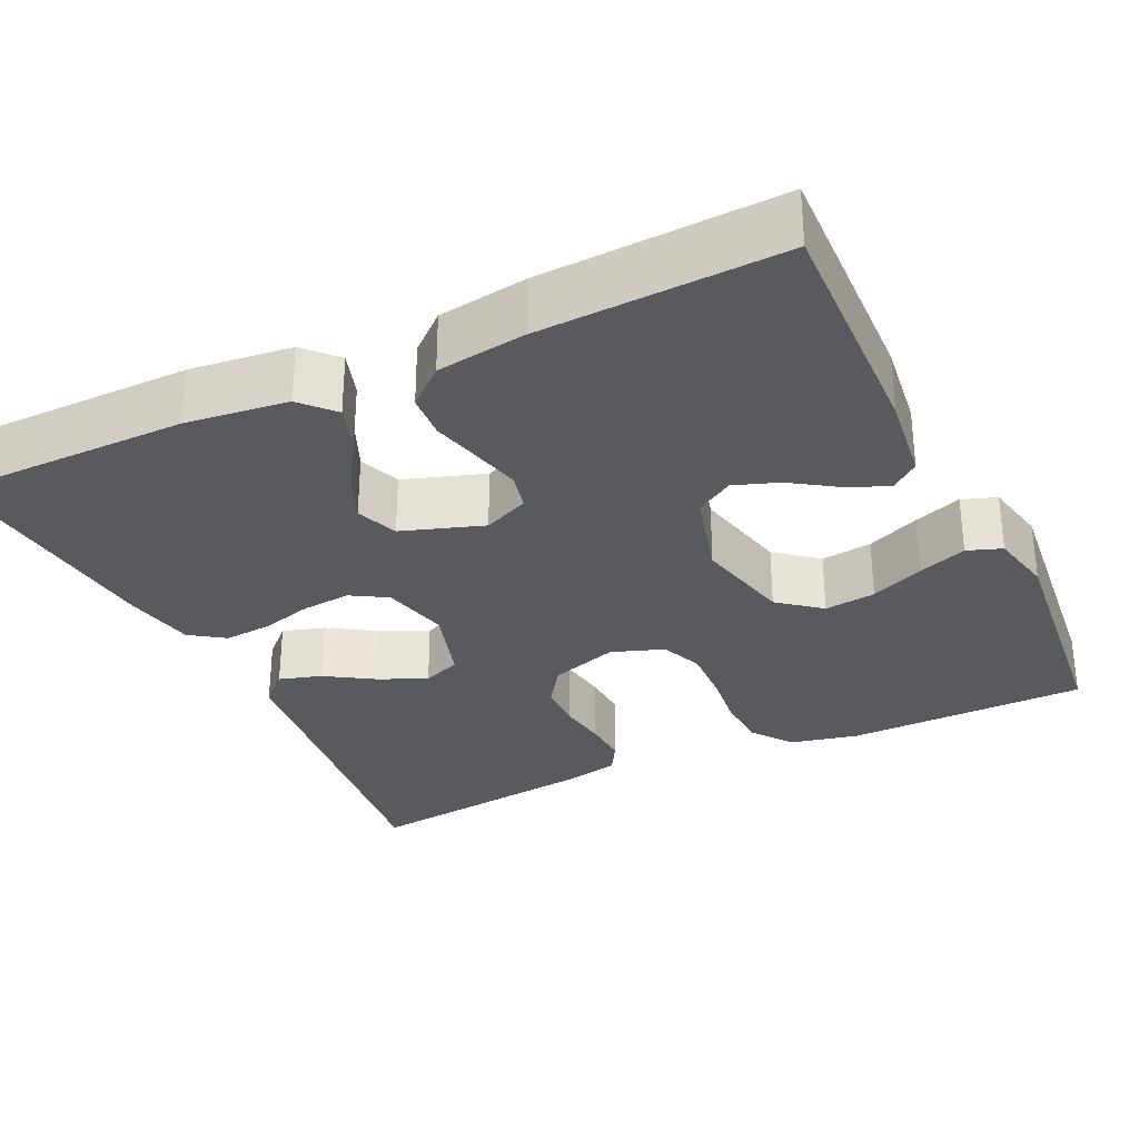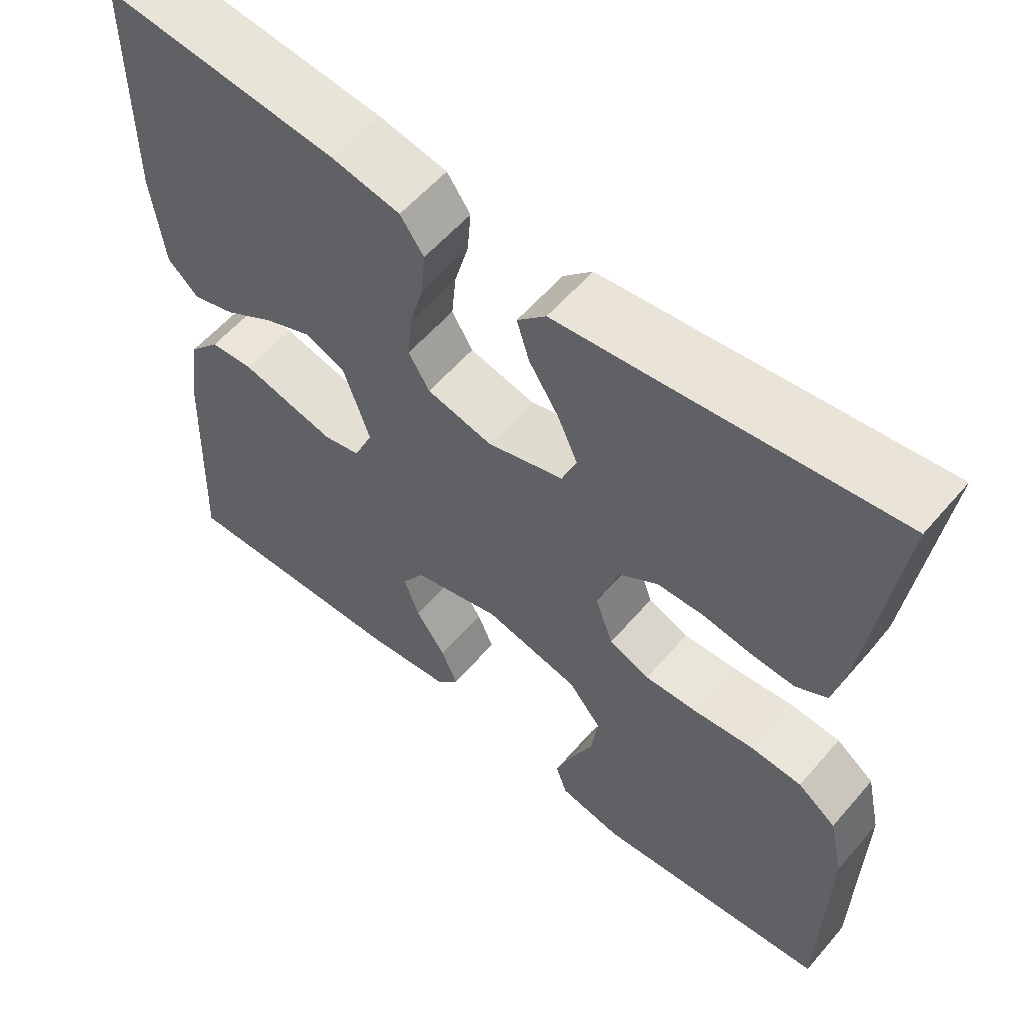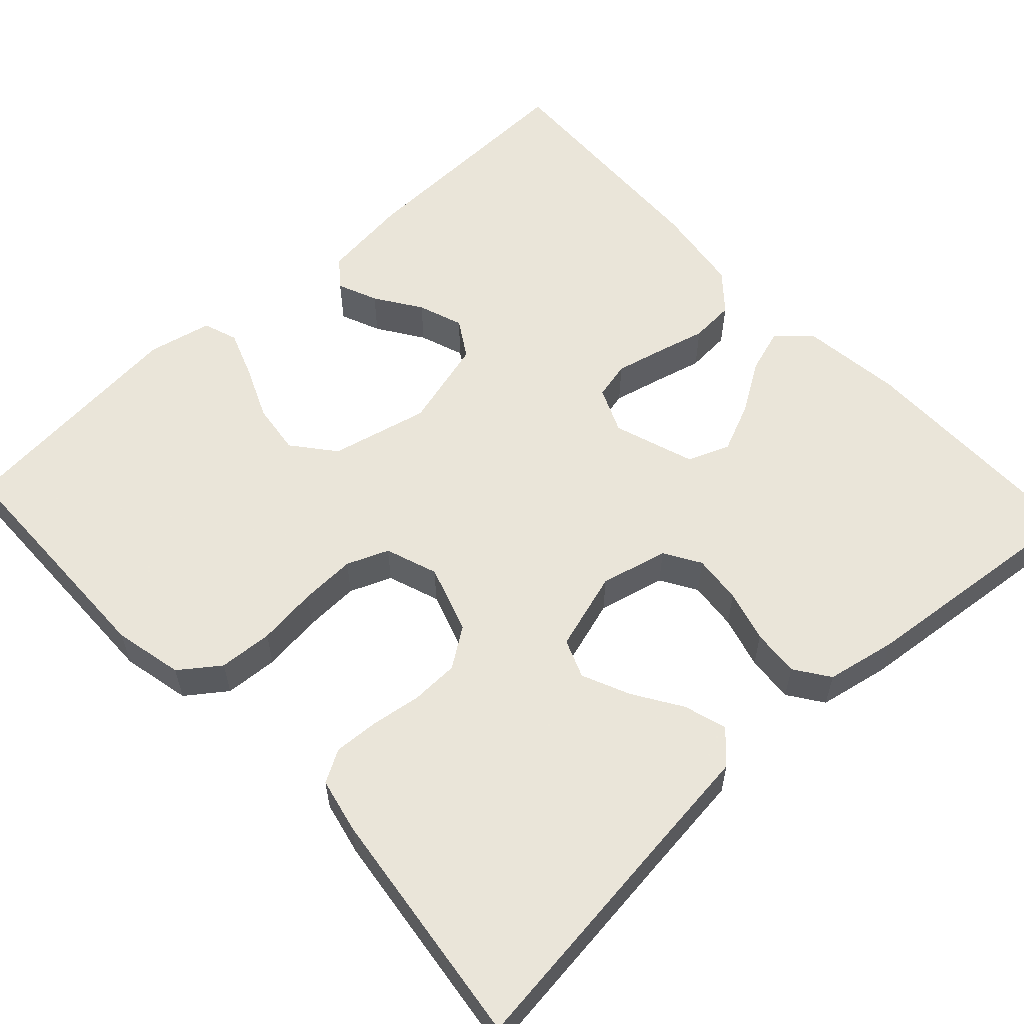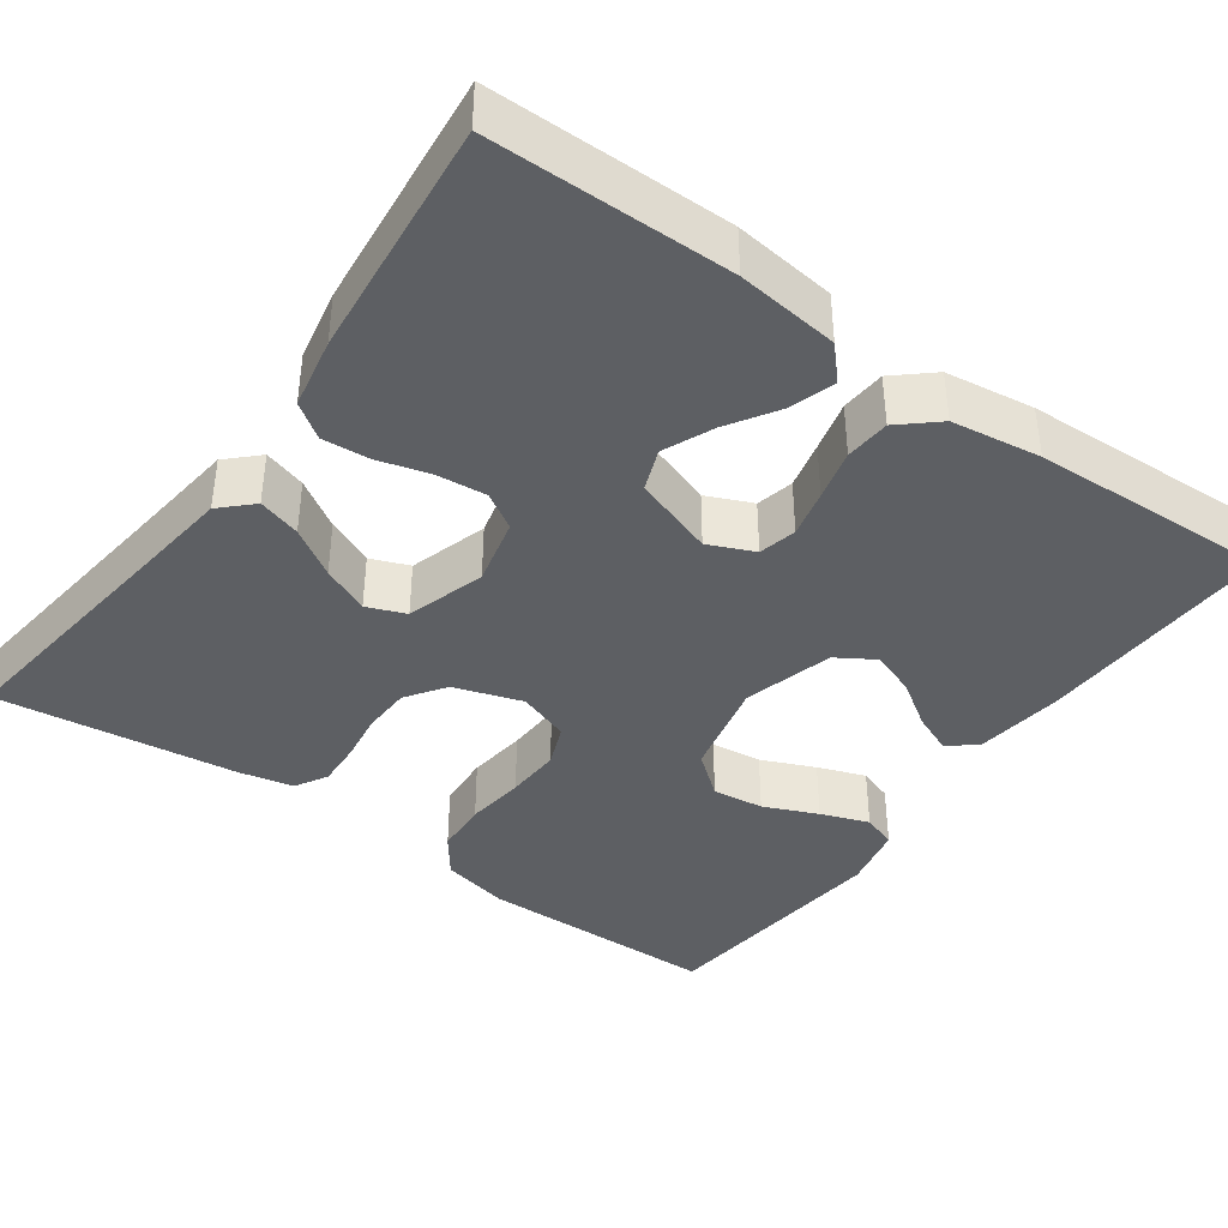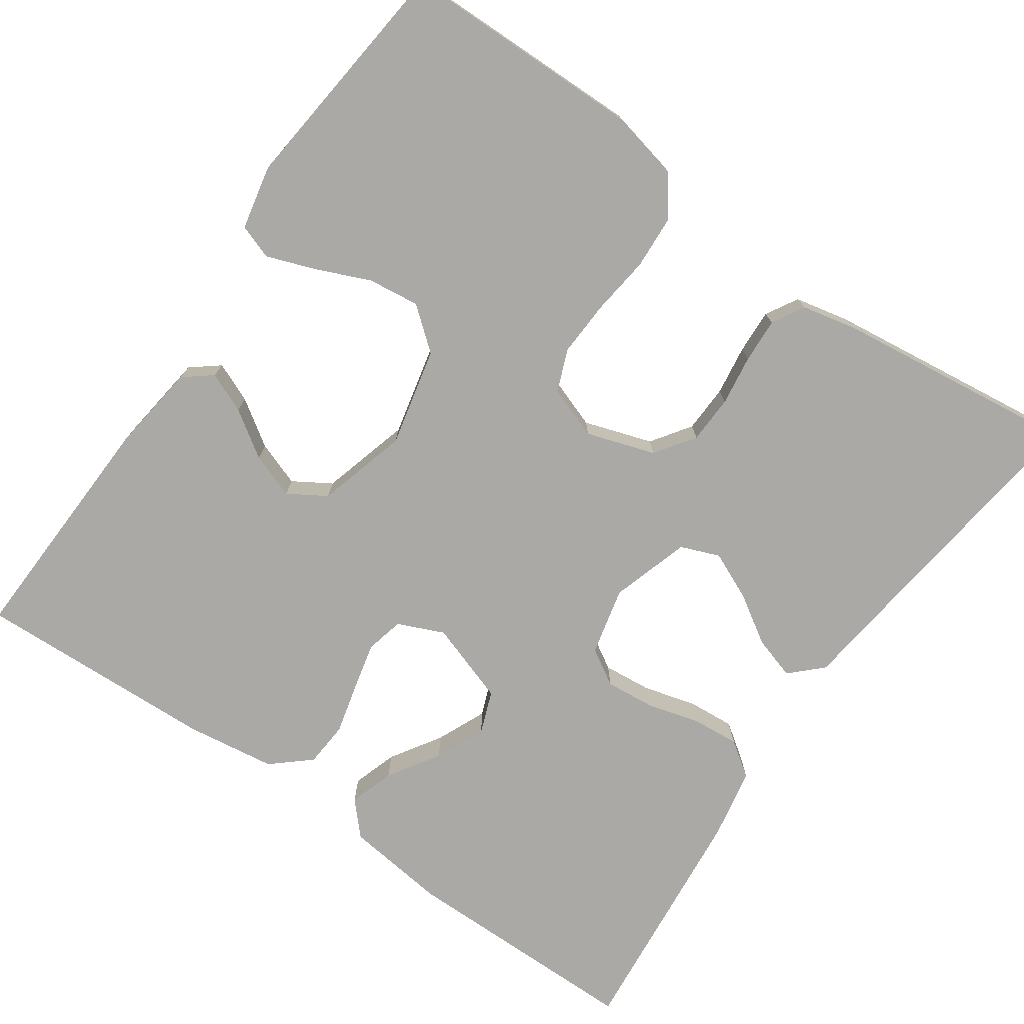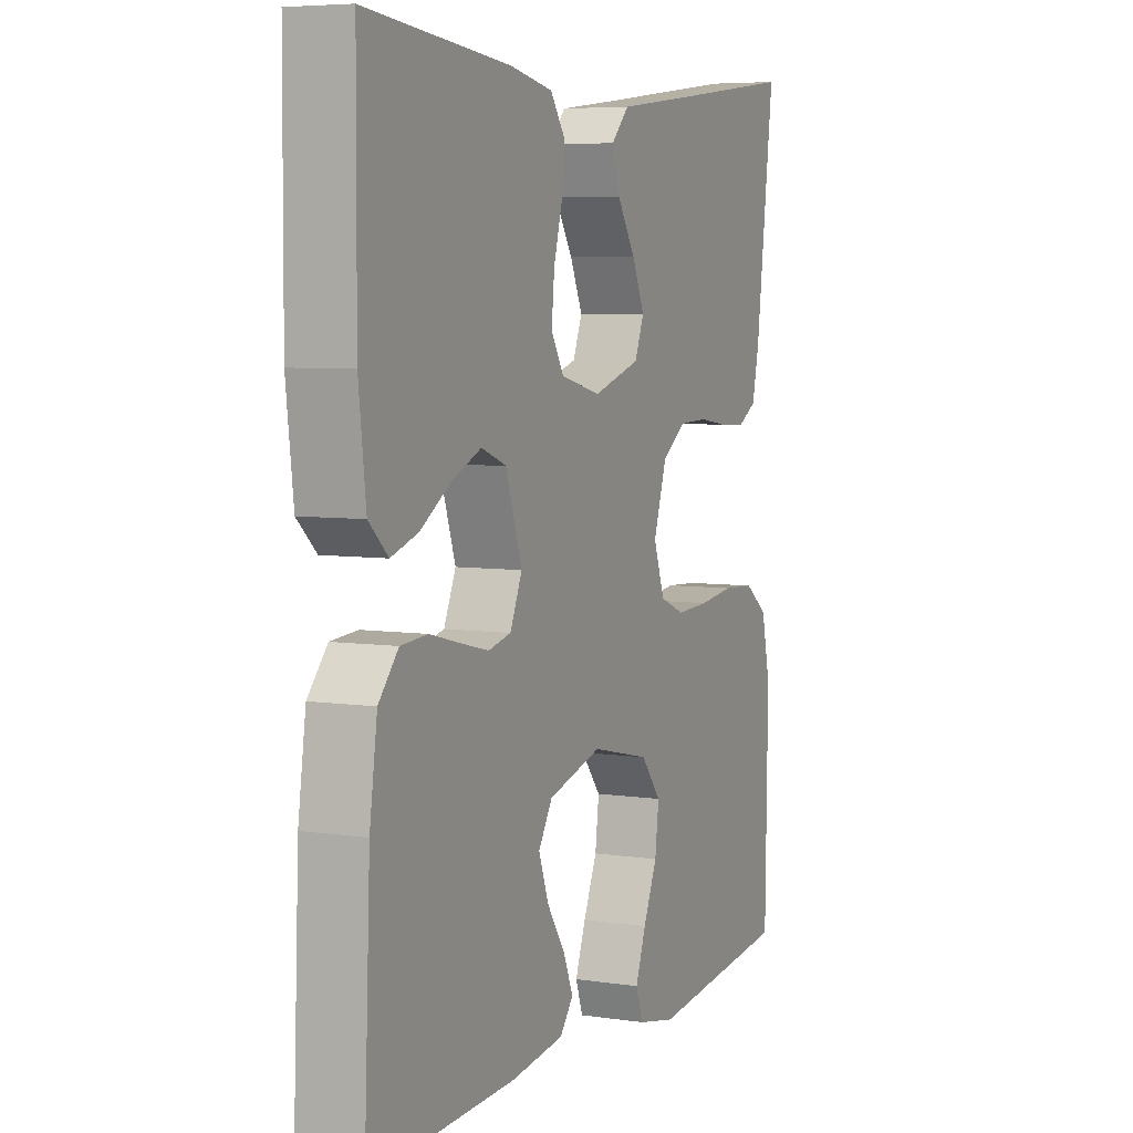
<metadata>
{"format":"obj","ext":"obj","renderer":"f3d","projection":"perspective","resolution":1024,"background":"white","views":[{"elev":-30.6,"azim":115.4,"up":"+Y"},{"elev":57.7,"azim":-139.8,"up":"+Z"},{"elev":57.7,"azim":-42.8,"up":"+Y"},{"elev":-40.1,"azim":54.3,"up":"+Y"},{"elev":-75.6,"azim":-125.0,"up":"+Y"},{"elev":6.0,"azim":114.2,"up":"+Z"}]}
</metadata>
<code>
v -0.5 0.07 0.5
v -0.2 0.07 0.463
v -0.074 0.07 0.448
v -0.037 0.07 0.41
v -0.053 0.07 0.357
v -0.091 0.07 0.297
v -0.117 0.07 0.238
v -0.098 0.07 0.19
v 0 0.07 0.16
v 0.084 0.07 0.18
v 0.111 0.07 0.225
v 0.105 0.07 0.286
v 0.087 0.07 0.351
v 0.082 0.07 0.41
v 0.112 0.07 0.453
v 0.2 0.07 0.47
v 0.5 0.07 0.5
v 0.502 0.07 0.2
v 0.487 0.07 0.073
v 0.447 0.07 0.036
v 0.391 0.07 0.054
v 0.328 0.07 0.094
v 0.266 0.07 0.121
v 0.214 0.07 0.101
v 0.18 0.07 0
v 0.205 0.07 -0.057
v 0.252 0.07 -0.068
v 0.311 0.07 -0.054
v 0.374 0.07 -0.038
v 0.43 0.07 -0.042
v 0.471 0.07 -0.089
v 0.487 0.07 -0.2
v 0.5 0.07 -0.5
v 0.2 0.07 -0.49
v 0.09 0.07 -0.476
v 0.062 0.07 -0.441
v 0.083 0.07 -0.391
v 0.121 0.07 -0.334
v 0.141 0.07 -0.278
v 0.112 0.07 -0.231
v 0 0.07 -0.2
v -0.122 0.07 -0.228
v -0.164 0.07 -0.28
v -0.156 0.07 -0.344
v -0.127 0.07 -0.411
v -0.105 0.07 -0.471
v -0.12 0.07 -0.514
v -0.2 0.07 -0.531
v -0.5 0.07 -0.5
v -0.505 0.07 -0.2
v -0.486 0.07 -0.114
v -0.437 0.07 -0.078
v -0.37 0.07 -0.074
v -0.296 0.07 -0.083
v -0.227 0.07 -0.086
v -0.175 0.07 -0.065
v -0.152 0.07 0
v -0.18 0.07 0.085
v -0.229 0.07 0.119
v -0.289 0.07 0.121
v -0.351 0.07 0.112
v -0.407 0.07 0.109
v -0.447 0.07 0.132
v -0.462 0.07 0.2
v -0.5 0 0.5
v -0.2 0 0.463
v -0.074 0 0.448
v -0.037 0 0.41
v -0.053 0 0.357
v -0.091 0 0.297
v -0.117 0 0.238
v -0.098 0 0.19
v 0 0 0.16
v 0.084 0 0.18
v 0.111 0 0.225
v 0.105 0 0.286
v 0.087 0 0.351
v 0.082 0 0.41
v 0.112 0 0.453
v 0.2 0 0.47
v 0.5 0 0.5
v 0.502 0 0.2
v 0.487 0 0.073
v 0.447 0 0.036
v 0.391 0 0.054
v 0.328 0 0.094
v 0.266 0 0.121
v 0.214 0 0.101
v 0.18 0 0
v 0.205 0 -0.057
v 0.252 0 -0.068
v 0.311 0 -0.054
v 0.374 0 -0.038
v 0.43 0 -0.042
v 0.471 0 -0.089
v 0.487 0 -0.2
v 0.5 0 -0.5
v 0.2 0 -0.49
v 0.09 0 -0.476
v 0.062 0 -0.441
v 0.083 0 -0.391
v 0.121 0 -0.334
v 0.141 0 -0.278
v 0.112 0 -0.231
v 0 0 -0.2
v -0.122 0 -0.228
v -0.164 0 -0.28
v -0.156 0 -0.344
v -0.127 0 -0.411
v -0.105 0 -0.471
v -0.12 0 -0.514
v -0.2 0 -0.531
v -0.5 0 -0.5
v -0.505 0 -0.2
v -0.486 0 -0.114
v -0.437 0 -0.078
v -0.37 0 -0.074
v -0.296 0 -0.083
v -0.227 0 -0.086
v -0.175 0 -0.065
v -0.152 0 0
v -0.18 0 0.085
v -0.229 0 0.119
v -0.289 0 0.121
v -0.351 0 0.112
v -0.407 0 0.109
v -0.447 0 0.132
v -0.462 0 0.2
f 63 64 1 2
f 60 61 62 63
f 59 60 63 2
f 58 59 2 3
f 51 52 53 54
f 51 54 55
f 50 51 55
f 49 50 55 56
f 44 45 46 47
f 44 47 48 49
f 35 36 37 38
f 35 38 39
f 34 35 39
f 33 34 39
f 32 33 39 40
f 28 29 30 31
f 27 28 31 32
f 26 27 32 40
f 19 20 21 22
f 19 22 23
f 18 19 23
f 17 18 23
f 16 17 23 24
f 12 13 14 15
f 11 12 15 16
f 3 4 5 6
f 3 6 7
f 58 3 7
f 57 58 7 8
f 43 44 49
f 42 43 49 56
f 41 42 56 57
f 25 26 40 41
f 11 16 24 25
f 10 11 25 41
f 9 10 41 57
f 8 9 57
f 66 65 128 127
f 127 126 125 124
f 66 127 124 123
f 67 66 123 122
f 118 117 116 115
f 119 118 115
f 119 115 114
f 120 119 114 113
f 111 110 109 108
f 113 112 111 108
f 102 101 100 99
f 103 102 99
f 103 99 98
f 103 98 97
f 104 103 97 96
f 95 94 93 92
f 96 95 92 91
f 104 96 91 90
f 86 85 84 83
f 87 86 83
f 87 83 82
f 87 82 81
f 88 87 81 80
f 79 78 77 76
f 80 79 76 75
f 70 69 68 67
f 71 70 67
f 71 67 122
f 72 71 122 121
f 113 108 107
f 120 113 107 106
f 121 120 106 105
f 105 104 90 89
f 89 88 80 75
f 105 89 75 74
f 121 105 74 73
f 121 73 72
f 1 65 66 2
f 2 66 67 3
f 3 67 68 4
f 4 68 69 5
f 5 69 70 6
f 6 70 71 7
f 7 71 72 8
f 8 72 73 9
f 9 73 74 10
f 10 74 75 11
f 11 75 76 12
f 12 76 77 13
f 13 77 78 14
f 14 78 79 15
f 15 79 80 16
f 16 80 81 17
f 17 81 82 18
f 18 82 83 19
f 19 83 84 20
f 20 84 85 21
f 21 85 86 22
f 22 86 87 23
f 23 87 88 24
f 24 88 89 25
f 25 89 90 26
f 26 90 91 27
f 27 91 92 28
f 28 92 93 29
f 29 93 94 30
f 30 94 95 31
f 31 95 96 32
f 32 96 97 33
f 33 97 98 34
f 34 98 99 35
f 35 99 100 36
f 36 100 101 37
f 37 101 102 38
f 38 102 103 39
f 39 103 104 40
f 40 104 105 41
f 41 105 106 42
f 42 106 107 43
f 43 107 108 44
f 44 108 109 45
f 45 109 110 46
f 46 110 111 47
f 47 111 112 48
f 48 112 113 49
f 49 113 114 50
f 50 114 115 51
f 51 115 116 52
f 52 116 117 53
f 53 117 118 54
f 54 118 119 55
f 55 119 120 56
f 56 120 121 57
f 57 121 122 58
f 58 122 123 59
f 59 123 124 60
f 60 124 125 61
f 61 125 126 62
f 62 126 127 63
f 63 127 128 64
f 64 128 65 1

</code>
